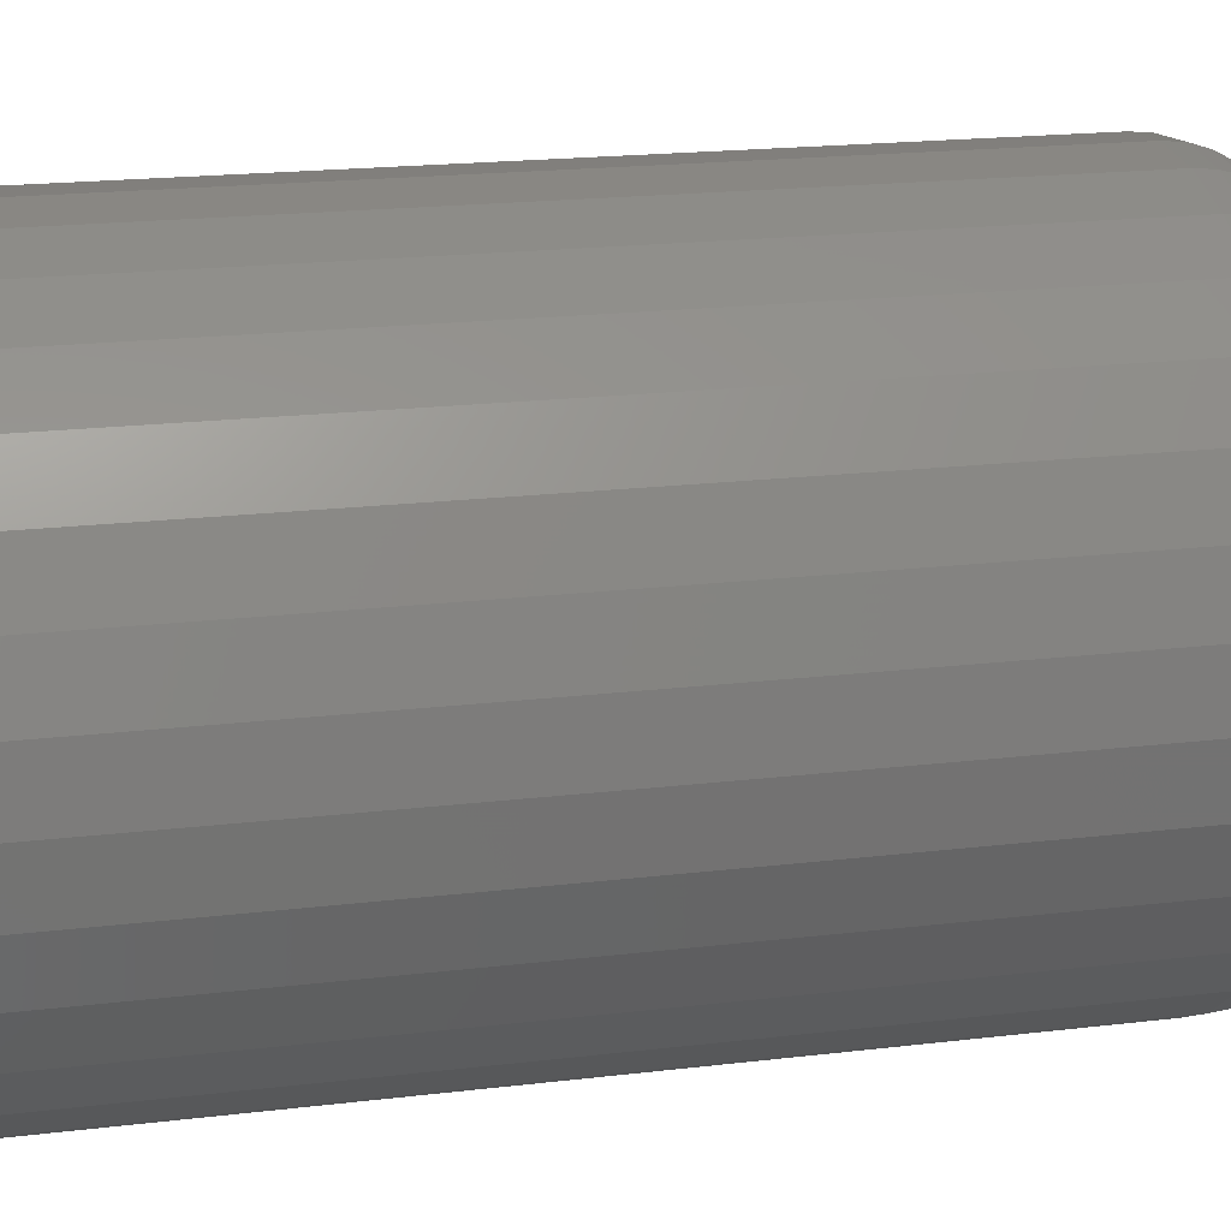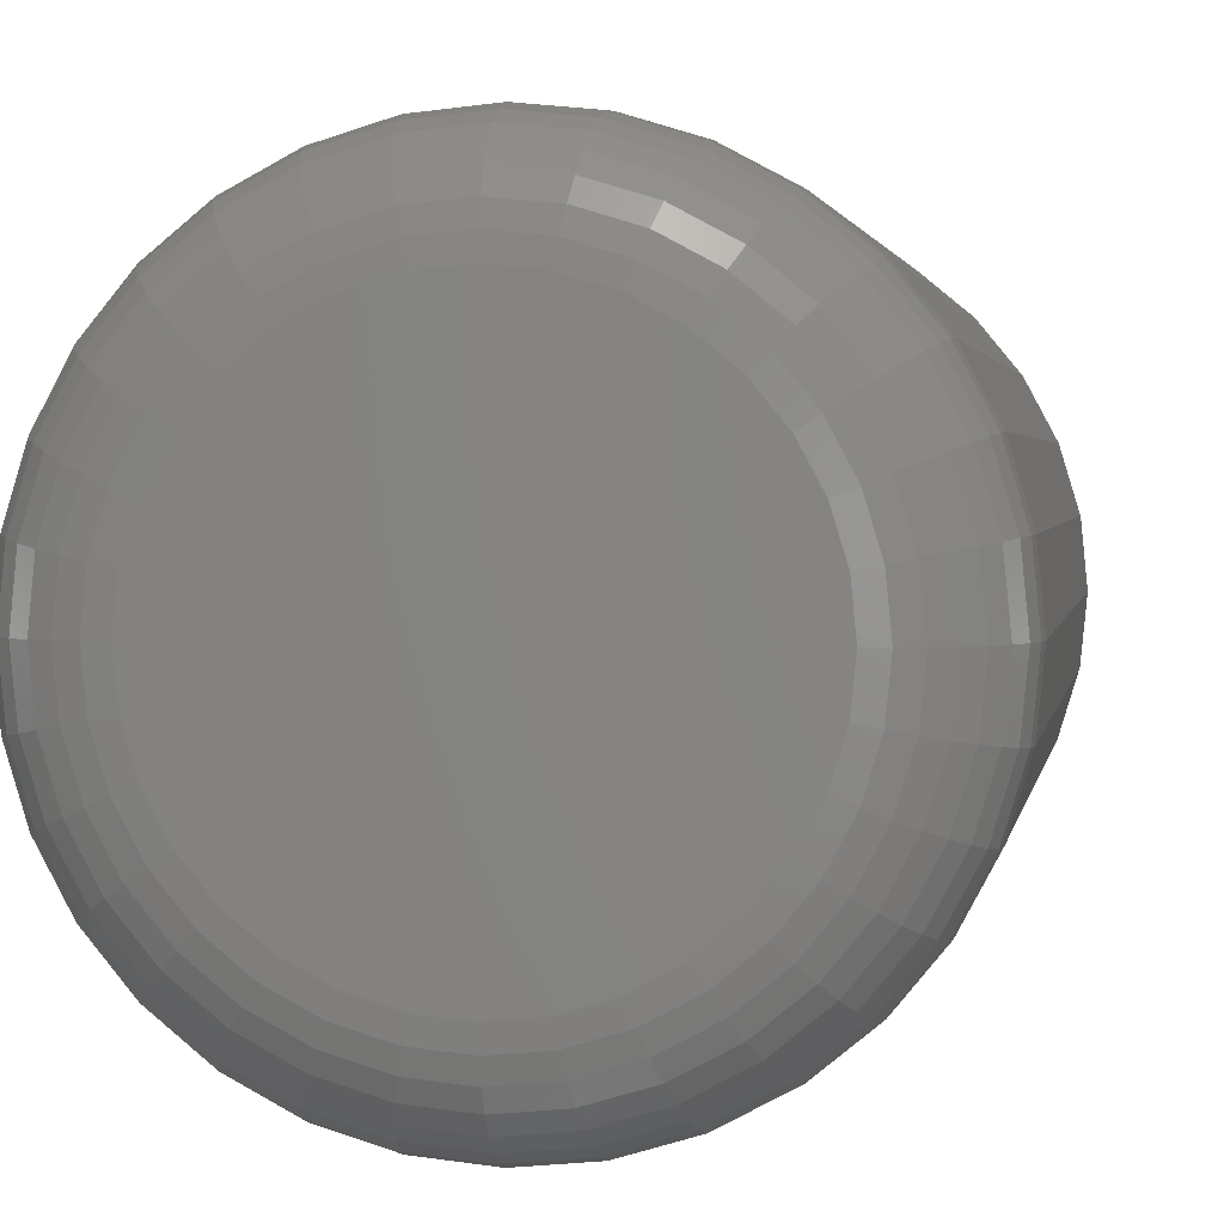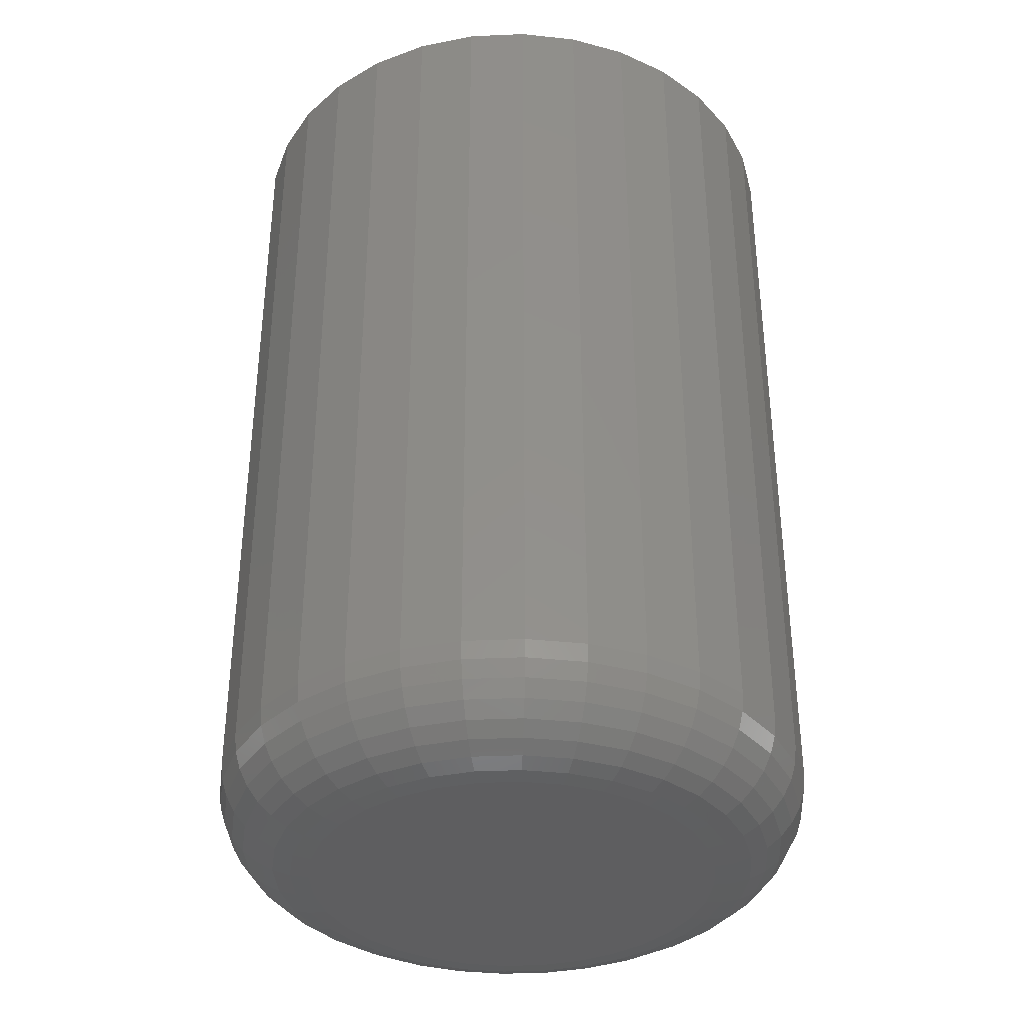
<metadata>
{"format":"stl","ext":"stl","renderer":"f3d","projection":"perspective","resolution":1024,"background":"white","views":[{"elev":19.3,"azim":77.2,"up":"+Y"},{"elev":2.2,"azim":-171.0,"up":"+Y"},{"elev":-36.2,"azim":-2.3,"up":"+Z"}]}
</metadata>
<code>
# stl→obj: 320 verts, 636 faces
v 0.002549 0.1666 0
v 0.03505 0.1634 0
v -0.02996 0.1634 0
v -0.06121 0.1539 0
v 0.06631 0.1539 0
v 0.03505 -0.1634 0
v -0.02996 -0.1634 0
v 0.06631 -0.1539 0
v 0.002549 -0.1666 0
v -0.06121 -0.1539 0
v -0.09002 -0.1385 0
v 0.09511 -0.1385 0
v -0.1153 -0.1178 0
v 0.1204 -0.1178 0
v -0.136 -0.09256 0
v 0.1411 -0.09256 0
v -0.1514 -0.06376 0
v 0.1565 -0.06376 0
v -0.1609 -0.0325 0
v 0.166 -0.0325 0
v -0.1641 -1.396e-16 0
v 0.1692 -5.28e-17 0
v -0.1609 0.0325 0
v 0.166 0.0325 0
v -0.1514 0.06376 0
v 0.1565 0.06376 0
v -0.136 0.09256 0
v 0.1411 0.09256 0
v -0.1153 0.1178 0
v 0.1204 0.1178 0
v -0.09002 0.1385 0
v 0.09511 0.1385 0
v 0.2473 -2.773e-16 0.07812
v 0.2473 0 0.75
v 0.2426 -0.04775 0.07812
v 0.2426 -0.04775 0.75
v 0.2287 -0.09366 0.07812
v 0.2287 -0.09366 0.75
v 0.206 -0.136 0.07812
v 0.206 -0.136 0.75
v 0.1756 -0.1731 0.07812
v 0.1756 -0.1731 0.75
v 0.1385 -0.2035 0.07812
v 0.1385 -0.2035 0.75
v 0.09621 -0.2261 0.07812
v 0.09621 -0.2261 0.75
v 0.0503 -0.24 0.07812
v 0.0503 -0.24 0.75
v 0.002549 -0.2447 0.07812
v 0.002549 -0.2447 0.75
v -0.0452 -0.24 0.07812
v -0.0452 -0.24 0.75
v -0.09111 -0.2261 0.07812
v -0.09111 -0.2261 0.75
v -0.1334 -0.2035 0.07812
v -0.1334 -0.2035 0.75
v -0.1705 -0.1731 0.07812
v -0.1705 -0.1731 0.75
v -0.2009 -0.136 0.07812
v -0.2009 -0.136 0.75
v -0.2236 -0.09366 0.07812
v -0.2236 -0.09366 0.75
v -0.2375 -0.04775 0.07812
v -0.2375 -0.04775 0.75
v -0.2422 2.997e-17 0.07812
v -0.2422 2.997e-17 0.75
v -0.2375 0.04775 0.07812
v -0.2375 0.04775 0.75
v -0.2236 0.09366 0.07812
v -0.2236 0.09366 0.75
v -0.2009 0.136 0.07812
v -0.2009 0.136 0.75
v -0.1705 0.1731 0.07812
v -0.1705 0.1731 0.75
v -0.1334 0.2035 0.07812
v -0.1334 0.2035 0.75
v -0.09111 0.2261 0.07812
v -0.09111 0.2261 0.75
v -0.0452 0.24 0.07812
v -0.0452 0.24 0.75
v 0.002549 0.2447 0.07812
v 0.002549 0.2447 0.75
v 0.0503 0.24 0.07812
v 0.0503 0.24 0.75
v 0.09621 0.2261 0.07812
v 0.09621 0.2261 0.75
v 0.1385 0.2035 0.07812
v 0.1385 0.2035 0.75
v 0.1756 0.1731 0.07812
v 0.1756 0.1731 0.75
v 0.206 0.136 0.07812
v 0.206 0.136 0.75
v 0.2287 0.09366 0.07812
v 0.2287 0.09366 0.75
v 0.2426 0.04775 0.07812
v 0.2426 0.04775 0.75
v 0.2458 -1.388e-17 0.06288
v 0.2411 -0.04745 0.06288
v 0.2413 -2.776e-17 0.04823
v 0.2368 -0.04659 0.04823
v 0.2341 -2.776e-17 0.03472
v 0.2297 -0.04518 0.03472
v 0.2244 -2.776e-17 0.02288
v 0.2201 -0.04328 0.02288
v 0.2126 0 0.01317
v 0.2085 -0.04097 0.01317
v 0.1991 0 0.005947
v 0.1953 -0.03834 0.005947
v 0.1844 -1.388e-17 0.001501
v 0.1809 -0.03548 0.001501
v -0.236 -0.04745 0.06288
v -0.2407 -1.249e-16 0.06288
v -0.2317 -0.04659 0.04823
v -0.2362 -1.249e-16 0.04823
v -0.2246 -0.04518 0.03472
v -0.229 -1.11e-16 0.03472
v -0.215 -0.04328 0.02288
v -0.2193 -1.11e-16 0.02288
v -0.2034 -0.04097 0.01317
v -0.2075 -1.11e-16 0.01317
v -0.1902 -0.03834 0.005947
v -0.194 -1.11e-16 0.005947
v -0.1758 -0.03548 0.001501
v -0.1793 -9.714e-17 0.001501
v -0.2222 -0.09308 0.06288
v -0.2181 -0.09138 0.04823
v -0.2114 -0.08862 0.03472
v -0.2024 -0.0849 0.02288
v -0.1915 -0.08037 0.01317
v -0.179 -0.0752 0.005947
v -0.1655 -0.06959 0.001501
v -0.1997 -0.1351 0.06288
v -0.196 -0.1327 0.04823
v -0.19 -0.1287 0.03472
v -0.1819 -0.1233 0.02288
v -0.1721 -0.1167 0.01317
v -0.1608 -0.1092 0.005947
v -0.1487 -0.101 0.001501
v -0.1694 -0.172 0.06288
v -0.1663 -0.1689 0.04823
v -0.1612 -0.1637 0.03472
v -0.1543 -0.1569 0.02288
v -0.146 -0.1485 0.01317
v -0.1364 -0.139 0.005947
v -0.126 -0.1286 0.001501
v -0.1326 -0.2022 0.06288
v -0.1301 -0.1985 0.04823
v -0.1261 -0.1925 0.03472
v -0.1207 -0.1845 0.02288
v -0.1141 -0.1746 0.01317
v -0.1066 -0.1634 0.005947
v -0.09848 -0.1512 0.001501
v -0.09053 -0.2247 0.06288
v -0.08883 -0.2206 0.04823
v -0.08607 -0.2139 0.03472
v -0.08235 -0.205 0.02288
v -0.07782 -0.194 0.01317
v -0.07265 -0.1816 0.005947
v -0.06704 -0.168 0.001501
v -0.0449 -0.2386 0.06288
v -0.04404 -0.2342 0.04823
v -0.04263 -0.2271 0.03472
v -0.04073 -0.2176 0.02288
v -0.03842 -0.206 0.01317
v -0.03579 -0.1927 0.005947
v -0.03293 -0.1784 0.001501
v 0.002549 -0.2432 0.06288
v 0.002549 -0.2388 0.04823
v 0.002549 -0.2316 0.03472
v 0.002549 -0.2219 0.02288
v 0.002549 -0.21 0.01317
v 0.002549 -0.1965 0.005947
v 0.002549 -0.1819 0.001501
v 0.05 -0.2386 0.06288
v 0.04913 -0.2342 0.04823
v 0.04773 -0.2271 0.03472
v 0.04583 -0.2176 0.02288
v 0.04352 -0.206 0.01317
v 0.04089 -0.1927 0.005947
v 0.03803 -0.1784 0.001501
v 0.09563 -0.2247 0.06288
v 0.09393 -0.2206 0.04823
v 0.09117 -0.2139 0.03472
v 0.08745 -0.205 0.02288
v 0.08292 -0.194 0.01317
v 0.07775 -0.1816 0.005947
v 0.07214 -0.168 0.001501
v 0.1377 -0.2022 0.06288
v 0.1352 -0.1985 0.04823
v 0.1312 -0.1925 0.03472
v 0.1258 -0.1845 0.02288
v 0.1192 -0.1746 0.01317
v 0.1117 -0.1634 0.005947
v 0.1036 -0.1512 0.001501
v 0.1745 -0.172 0.06288
v 0.1714 -0.1689 0.04823
v 0.1663 -0.1637 0.03472
v 0.1594 -0.1569 0.02288
v 0.1511 -0.1485 0.01317
v 0.1415 -0.139 0.005947
v 0.1311 -0.1286 0.001501
v 0.2048 -0.1351 0.06288
v 0.2011 -0.1327 0.04823
v 0.1951 -0.1287 0.03472
v 0.187 -0.1233 0.02288
v 0.1772 -0.1167 0.01317
v 0.1659 -0.1092 0.005947
v 0.1538 -0.101 0.001501
v 0.2273 -0.09308 0.06288
v 0.2232 -0.09138 0.04823
v 0.2165 -0.08862 0.03472
v 0.2075 -0.0849 0.02288
v 0.1966 -0.08037 0.01317
v 0.1841 -0.0752 0.005947
v 0.1706 -0.06959 0.001501
v -0.236 0.04745 0.06288
v -0.2317 0.04659 0.04823
v -0.2246 0.04518 0.03472
v -0.215 0.04328 0.02288
v -0.2034 0.04097 0.01317
v -0.1902 0.03834 0.005947
v -0.1758 0.03548 0.001501
v 0.2411 0.04745 0.06288
v 0.2368 0.04659 0.04823
v 0.2297 0.04518 0.03472
v 0.2201 0.04328 0.02288
v 0.2085 0.04097 0.01317
v 0.1953 0.03834 0.005947
v 0.1809 0.03548 0.001501
v 0.2273 0.09308 0.06288
v 0.2232 0.09138 0.04823
v 0.2165 0.08862 0.03472
v 0.2075 0.0849 0.02288
v 0.1966 0.08037 0.01317
v 0.1841 0.0752 0.005947
v 0.1706 0.06959 0.001501
v 0.2048 0.1351 0.06288
v 0.2011 0.1327 0.04823
v 0.1951 0.1287 0.03472
v 0.187 0.1233 0.02288
v 0.1772 0.1167 0.01317
v 0.1659 0.1092 0.005947
v 0.1538 0.101 0.001501
v 0.1745 0.172 0.06288
v 0.1714 0.1689 0.04823
v 0.1663 0.1637 0.03472
v 0.1594 0.1569 0.02288
v 0.1511 0.1485 0.01317
v 0.1415 0.139 0.005947
v 0.1311 0.1286 0.001501
v 0.1377 0.2022 0.06288
v 0.1352 0.1985 0.04823
v 0.1312 0.1925 0.03472
v 0.1258 0.1845 0.02288
v 0.1192 0.1746 0.01317
v 0.1117 0.1634 0.005947
v 0.1036 0.1512 0.001501
v 0.09563 0.2247 0.06288
v 0.09393 0.2206 0.04823
v 0.09117 0.2139 0.03472
v 0.08745 0.205 0.02288
v 0.08292 0.194 0.01317
v 0.07775 0.1816 0.005947
v 0.07214 0.168 0.001501
v 0.05 0.2386 0.06288
v 0.04913 0.2342 0.04823
v 0.04773 0.2271 0.03472
v 0.04583 0.2176 0.02288
v 0.04352 0.206 0.01317
v 0.04089 0.1927 0.005947
v 0.03803 0.1784 0.001501
v 0.002549 0.2432 0.06288
v 0.002549 0.2388 0.04823
v 0.002549 0.2316 0.03472
v 0.002549 0.2219 0.02288
v 0.002549 0.21 0.01317
v 0.002549 0.1965 0.005947
v 0.002549 0.1819 0.001501
v -0.0449 0.2386 0.06288
v -0.04404 0.2342 0.04823
v -0.04263 0.2271 0.03472
v -0.04073 0.2176 0.02288
v -0.03842 0.206 0.01317
v -0.03579 0.1927 0.005947
v -0.03293 0.1784 0.001501
v -0.09053 0.2247 0.06288
v -0.08883 0.2206 0.04823
v -0.08607 0.2139 0.03472
v -0.08235 0.205 0.02288
v -0.07782 0.194 0.01317
v -0.07265 0.1816 0.005947
v -0.06704 0.168 0.001501
v -0.1326 0.2022 0.06288
v -0.1301 0.1985 0.04823
v -0.1261 0.1925 0.03472
v -0.1207 0.1845 0.02288
v -0.1141 0.1746 0.01317
v -0.1066 0.1634 0.005947
v -0.09848 0.1512 0.001501
v -0.1694 0.172 0.06288
v -0.1663 0.1689 0.04823
v -0.1612 0.1637 0.03472
v -0.1543 0.1569 0.02288
v -0.146 0.1485 0.01317
v -0.1364 0.139 0.005947
v -0.126 0.1286 0.001501
v -0.1997 0.1351 0.06288
v -0.196 0.1327 0.04823
v -0.19 0.1287 0.03472
v -0.1819 0.1233 0.02288
v -0.1721 0.1167 0.01317
v -0.1608 0.1092 0.005947
v -0.1487 0.101 0.001501
v -0.2222 0.09308 0.06288
v -0.2181 0.09138 0.04823
v -0.2114 0.08862 0.03472
v -0.2024 0.0849 0.02288
v -0.1915 0.08037 0.01317
v -0.179 0.0752 0.005947
v -0.1655 0.06959 0.001501
f 1 2 3
f 4 3 2
f 5 4 2
f 6 7 8
f 9 7 6
f 7 10 8
f 8 10 11
f 8 11 12
f 12 11 13
f 12 13 14
f 14 13 15
f 14 15 16
f 16 15 17
f 16 17 18
f 18 17 19
f 18 19 20
f 20 19 21
f 20 21 22
f 22 21 23
f 22 23 24
f 24 23 25
f 24 25 26
f 26 25 27
f 26 27 28
f 28 27 29
f 28 29 30
f 30 29 31
f 30 31 32
f 32 31 4
f 32 4 5
f 33 34 35
f 35 34 36
f 35 36 37
f 37 36 38
f 37 38 39
f 39 38 40
f 39 40 41
f 41 40 42
f 41 42 43
f 43 42 44
f 43 44 45
f 45 44 46
f 45 46 47
f 47 46 48
f 47 48 49
f 49 48 50
f 49 50 51
f 51 50 52
f 51 52 53
f 53 52 54
f 53 54 55
f 55 54 56
f 55 56 57
f 57 56 58
f 57 58 59
f 59 58 60
f 59 60 61
f 61 60 62
f 61 62 63
f 63 62 64
f 63 64 65
f 65 64 66
f 65 66 67
f 67 66 68
f 67 68 69
f 69 68 70
f 69 70 71
f 71 70 72
f 71 72 73
f 73 72 74
f 73 74 75
f 75 74 76
f 75 76 77
f 77 76 78
f 77 78 79
f 79 78 80
f 79 80 81
f 81 80 82
f 81 82 83
f 83 82 84
f 83 84 85
f 85 84 86
f 85 86 87
f 87 86 88
f 87 88 89
f 89 88 90
f 89 90 91
f 91 90 92
f 91 92 93
f 93 92 94
f 93 94 95
f 95 94 96
f 95 96 33
f 33 96 34
f 33 35 97
f 97 35 98
f 97 98 99
f 99 98 100
f 99 100 101
f 101 100 102
f 101 102 103
f 103 102 104
f 103 104 105
f 105 104 106
f 105 106 107
f 107 106 108
f 107 108 109
f 109 108 110
f 109 110 22
f 22 110 20
f 63 65 111
f 111 65 112
f 111 112 113
f 113 112 114
f 113 114 115
f 115 114 116
f 115 116 117
f 117 116 118
f 117 118 119
f 119 118 120
f 119 120 121
f 121 120 122
f 121 122 123
f 123 122 124
f 123 124 19
f 19 124 21
f 61 63 125
f 125 63 111
f 125 111 126
f 126 111 113
f 126 113 127
f 127 113 115
f 127 115 128
f 128 115 117
f 128 117 129
f 129 117 119
f 129 119 130
f 130 119 121
f 130 121 131
f 131 121 123
f 131 123 17
f 17 123 19
f 59 61 132
f 132 61 125
f 132 125 133
f 133 125 126
f 133 126 134
f 134 126 127
f 134 127 135
f 135 127 128
f 135 128 136
f 136 128 129
f 136 129 137
f 137 129 130
f 137 130 138
f 138 130 131
f 138 131 15
f 15 131 17
f 57 59 139
f 139 59 132
f 139 132 140
f 140 132 133
f 140 133 141
f 141 133 134
f 141 134 142
f 142 134 135
f 142 135 143
f 143 135 136
f 143 136 144
f 144 136 137
f 144 137 145
f 145 137 138
f 145 138 13
f 13 138 15
f 55 57 146
f 146 57 139
f 146 139 147
f 147 139 140
f 147 140 148
f 148 140 141
f 148 141 149
f 149 141 142
f 149 142 150
f 150 142 143
f 150 143 151
f 151 143 144
f 151 144 152
f 152 144 145
f 152 145 11
f 11 145 13
f 53 55 153
f 153 55 146
f 153 146 154
f 154 146 147
f 154 147 155
f 155 147 148
f 155 148 156
f 156 148 149
f 156 149 157
f 157 149 150
f 157 150 158
f 158 150 151
f 158 151 159
f 159 151 152
f 159 152 10
f 10 152 11
f 51 53 160
f 160 53 153
f 160 153 161
f 161 153 154
f 161 154 162
f 162 154 155
f 162 155 163
f 163 155 156
f 163 156 164
f 164 156 157
f 164 157 165
f 165 157 158
f 165 158 166
f 166 158 159
f 166 159 7
f 7 159 10
f 49 51 167
f 167 51 160
f 167 160 168
f 168 160 161
f 168 161 169
f 169 161 162
f 169 162 170
f 170 162 163
f 170 163 171
f 171 163 164
f 171 164 172
f 172 164 165
f 172 165 173
f 173 165 166
f 173 166 9
f 9 166 7
f 47 49 174
f 174 49 167
f 174 167 175
f 175 167 168
f 175 168 176
f 176 168 169
f 176 169 177
f 177 169 170
f 177 170 178
f 178 170 171
f 178 171 179
f 179 171 172
f 179 172 180
f 180 172 173
f 180 173 6
f 6 173 9
f 45 47 181
f 181 47 174
f 181 174 182
f 182 174 175
f 182 175 183
f 183 175 176
f 183 176 184
f 184 176 177
f 184 177 185
f 185 177 178
f 185 178 186
f 186 178 179
f 186 179 187
f 187 179 180
f 187 180 8
f 8 180 6
f 43 45 188
f 188 45 181
f 188 181 189
f 189 181 182
f 189 182 190
f 190 182 183
f 190 183 191
f 191 183 184
f 191 184 192
f 192 184 185
f 192 185 193
f 193 185 186
f 193 186 194
f 194 186 187
f 194 187 12
f 12 187 8
f 41 43 195
f 195 43 188
f 195 188 196
f 196 188 189
f 196 189 197
f 197 189 190
f 197 190 198
f 198 190 191
f 198 191 199
f 199 191 192
f 199 192 200
f 200 192 193
f 200 193 201
f 201 193 194
f 201 194 14
f 14 194 12
f 39 41 202
f 202 41 195
f 202 195 203
f 203 195 196
f 203 196 204
f 204 196 197
f 204 197 205
f 205 197 198
f 205 198 206
f 206 198 199
f 206 199 207
f 207 199 200
f 207 200 208
f 208 200 201
f 208 201 16
f 16 201 14
f 37 39 209
f 209 39 202
f 209 202 210
f 210 202 203
f 210 203 211
f 211 203 204
f 211 204 212
f 212 204 205
f 212 205 213
f 213 205 206
f 213 206 214
f 214 206 207
f 214 207 215
f 215 207 208
f 215 208 18
f 18 208 16
f 35 37 98
f 98 37 209
f 98 209 100
f 100 209 210
f 100 210 102
f 102 210 211
f 102 211 104
f 104 211 212
f 104 212 106
f 106 212 213
f 106 213 108
f 108 213 214
f 108 214 110
f 110 214 215
f 110 215 20
f 20 215 18
f 65 67 112
f 112 67 216
f 112 216 114
f 114 216 217
f 114 217 116
f 116 217 218
f 116 218 118
f 118 218 219
f 118 219 120
f 120 219 220
f 120 220 122
f 122 220 221
f 122 221 124
f 124 221 222
f 124 222 21
f 21 222 23
f 95 33 223
f 223 33 97
f 223 97 224
f 224 97 99
f 224 99 225
f 225 99 101
f 225 101 226
f 226 101 103
f 226 103 227
f 227 103 105
f 227 105 228
f 228 105 107
f 228 107 229
f 229 107 109
f 229 109 24
f 24 109 22
f 93 95 230
f 230 95 223
f 230 223 231
f 231 223 224
f 231 224 232
f 232 224 225
f 232 225 233
f 233 225 226
f 233 226 234
f 234 226 227
f 234 227 235
f 235 227 228
f 235 228 236
f 236 228 229
f 236 229 26
f 26 229 24
f 91 93 237
f 237 93 230
f 237 230 238
f 238 230 231
f 238 231 239
f 239 231 232
f 239 232 240
f 240 232 233
f 240 233 241
f 241 233 234
f 241 234 242
f 242 234 235
f 242 235 243
f 243 235 236
f 243 236 28
f 28 236 26
f 89 91 244
f 244 91 237
f 244 237 245
f 245 237 238
f 245 238 246
f 246 238 239
f 246 239 247
f 247 239 240
f 247 240 248
f 248 240 241
f 248 241 249
f 249 241 242
f 249 242 250
f 250 242 243
f 250 243 30
f 30 243 28
f 87 89 251
f 251 89 244
f 251 244 252
f 252 244 245
f 252 245 253
f 253 245 246
f 253 246 254
f 254 246 247
f 254 247 255
f 255 247 248
f 255 248 256
f 256 248 249
f 256 249 257
f 257 249 250
f 257 250 32
f 32 250 30
f 85 87 258
f 258 87 251
f 258 251 259
f 259 251 252
f 259 252 260
f 260 252 253
f 260 253 261
f 261 253 254
f 261 254 262
f 262 254 255
f 262 255 263
f 263 255 256
f 263 256 264
f 264 256 257
f 264 257 5
f 5 257 32
f 83 85 265
f 265 85 258
f 265 258 266
f 266 258 259
f 266 259 267
f 267 259 260
f 267 260 268
f 268 260 261
f 268 261 269
f 269 261 262
f 269 262 270
f 270 262 263
f 270 263 271
f 271 263 264
f 271 264 2
f 2 264 5
f 81 83 272
f 272 83 265
f 272 265 273
f 273 265 266
f 273 266 274
f 274 266 267
f 274 267 275
f 275 267 268
f 275 268 276
f 276 268 269
f 276 269 277
f 277 269 270
f 277 270 278
f 278 270 271
f 278 271 1
f 1 271 2
f 79 81 279
f 279 81 272
f 279 272 280
f 280 272 273
f 280 273 281
f 281 273 274
f 281 274 282
f 282 274 275
f 282 275 283
f 283 275 276
f 283 276 284
f 284 276 277
f 284 277 285
f 285 277 278
f 285 278 3
f 3 278 1
f 77 79 286
f 286 79 279
f 286 279 287
f 287 279 280
f 287 280 288
f 288 280 281
f 288 281 289
f 289 281 282
f 289 282 290
f 290 282 283
f 290 283 291
f 291 283 284
f 291 284 292
f 292 284 285
f 292 285 4
f 4 285 3
f 75 77 293
f 293 77 286
f 293 286 294
f 294 286 287
f 294 287 295
f 295 287 288
f 295 288 296
f 296 288 289
f 296 289 297
f 297 289 290
f 297 290 298
f 298 290 291
f 298 291 299
f 299 291 292
f 299 292 31
f 31 292 4
f 73 75 300
f 300 75 293
f 300 293 301
f 301 293 294
f 301 294 302
f 302 294 295
f 302 295 303
f 303 295 296
f 303 296 304
f 304 296 297
f 304 297 305
f 305 297 298
f 305 298 306
f 306 298 299
f 306 299 29
f 29 299 31
f 71 73 307
f 307 73 300
f 307 300 308
f 308 300 301
f 308 301 309
f 309 301 302
f 309 302 310
f 310 302 303
f 310 303 311
f 311 303 304
f 311 304 312
f 312 304 305
f 312 305 313
f 313 305 306
f 313 306 27
f 27 306 29
f 69 71 314
f 314 71 307
f 314 307 315
f 315 307 308
f 315 308 316
f 316 308 309
f 316 309 317
f 317 309 310
f 317 310 318
f 318 310 311
f 318 311 319
f 319 311 312
f 319 312 320
f 320 312 313
f 320 313 25
f 25 313 27
f 67 69 216
f 216 69 314
f 216 314 217
f 217 314 315
f 217 315 218
f 218 315 316
f 218 316 219
f 219 316 317
f 219 317 220
f 220 317 318
f 220 318 221
f 221 318 319
f 221 319 222
f 222 319 320
f 222 320 23
f 23 320 25
f 80 84 82
f 84 80 78
f 84 78 86
f 46 52 48
f 48 52 50
f 86 78 88
f 88 78 76
f 88 76 90
f 90 76 74
f 90 74 92
f 92 74 72
f 92 72 94
f 94 72 70
f 94 70 96
f 96 70 68
f 96 68 34
f 34 68 66
f 34 66 36
f 36 66 64
f 36 64 38
f 38 64 62
f 38 62 40
f 40 62 60
f 40 60 42
f 42 60 58
f 42 58 44
f 44 58 56
f 44 56 46
f 46 56 54
f 46 54 52

</code>
